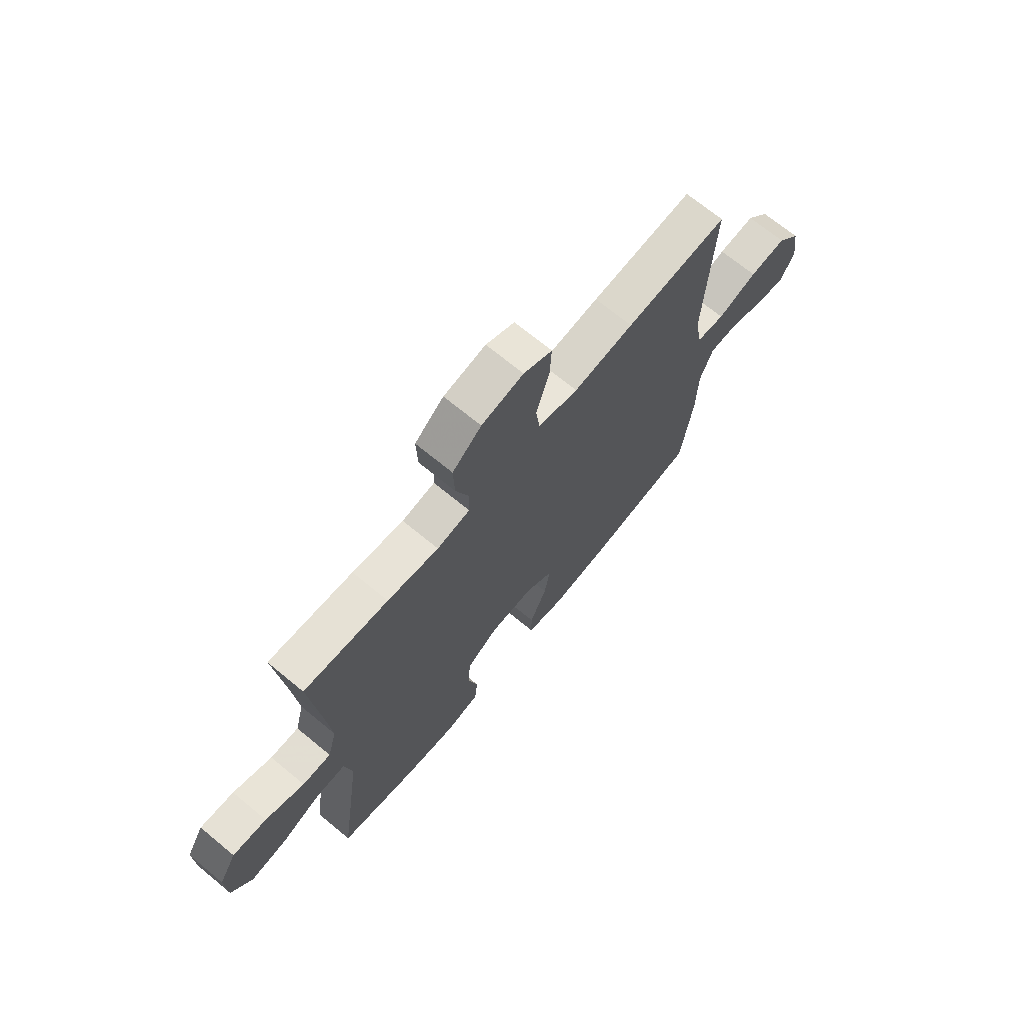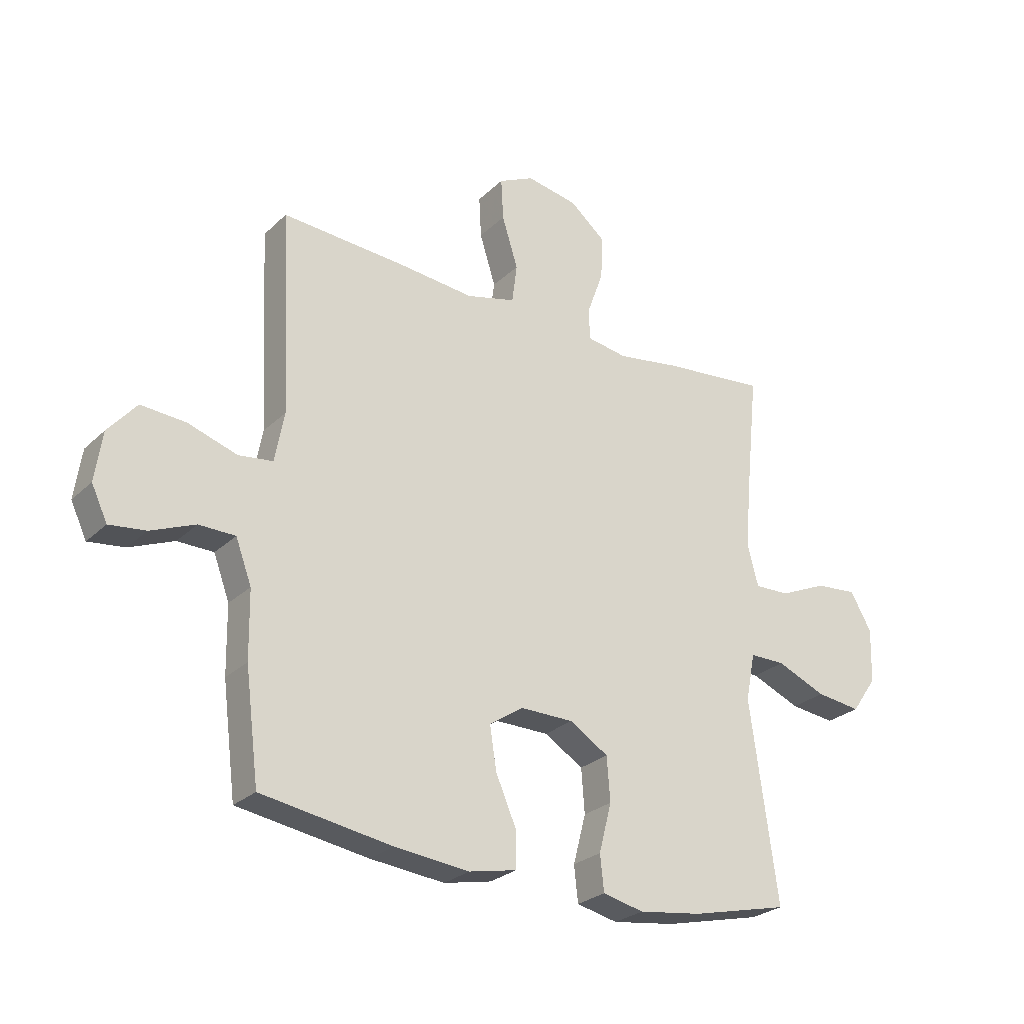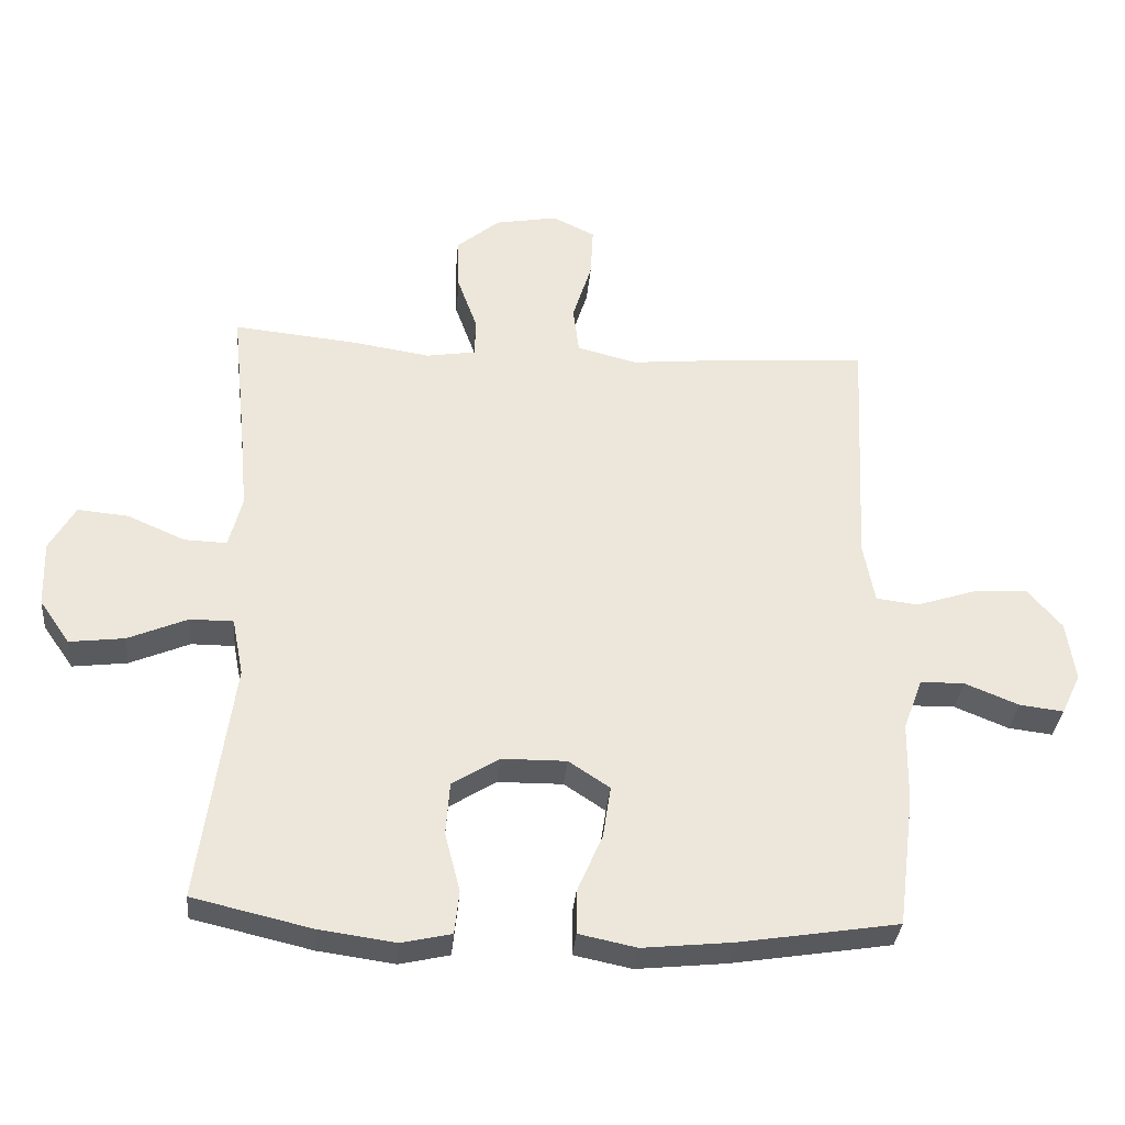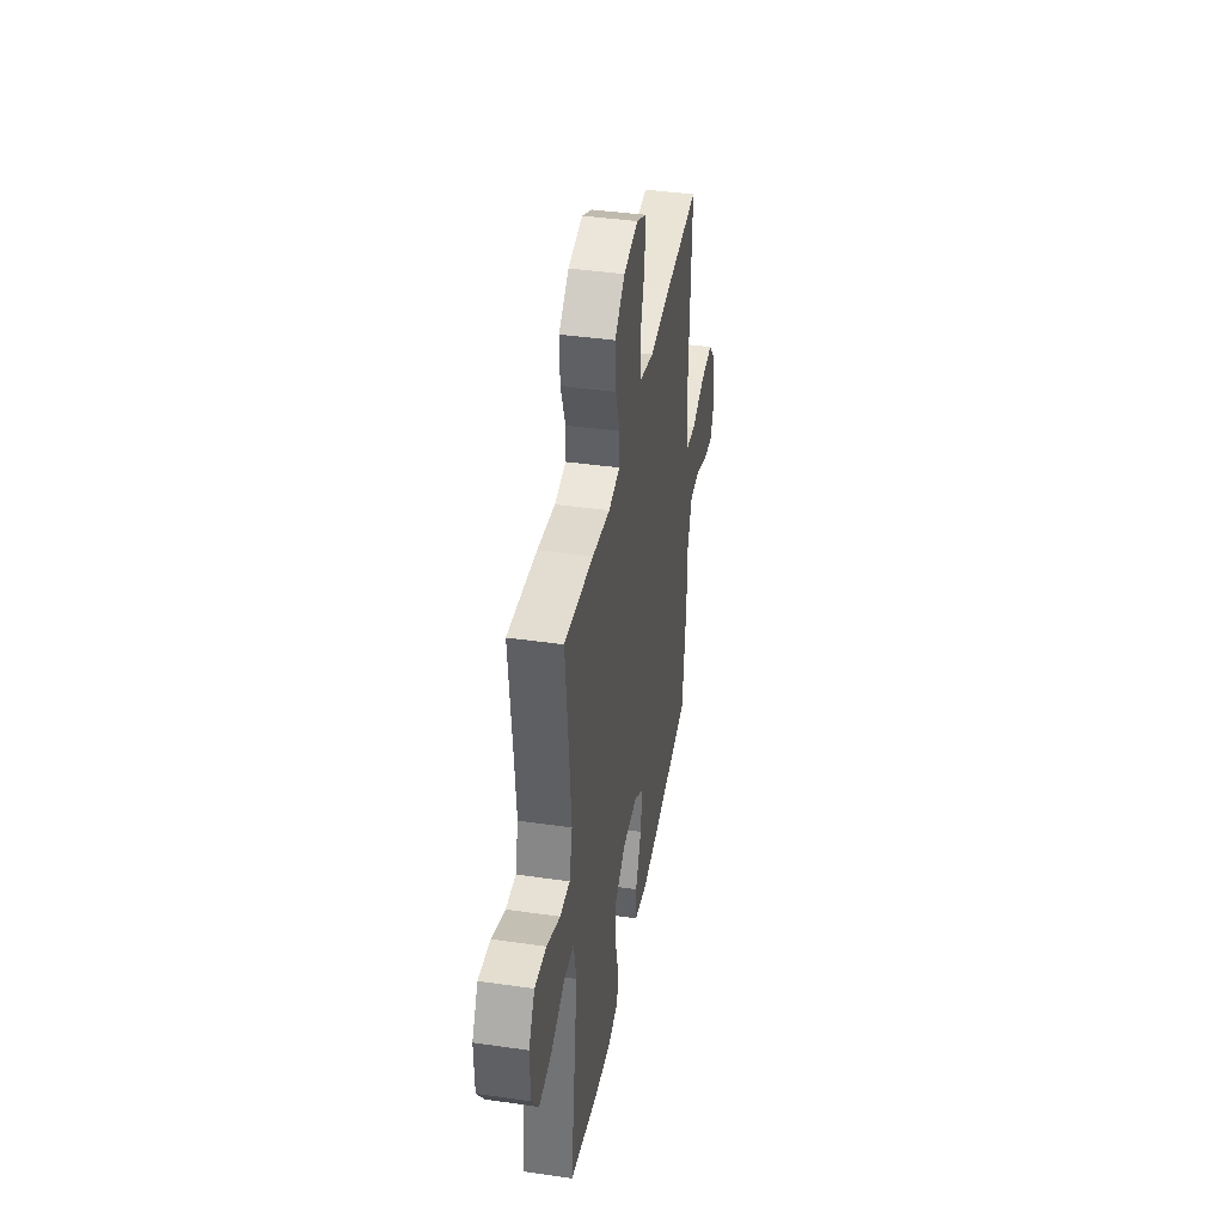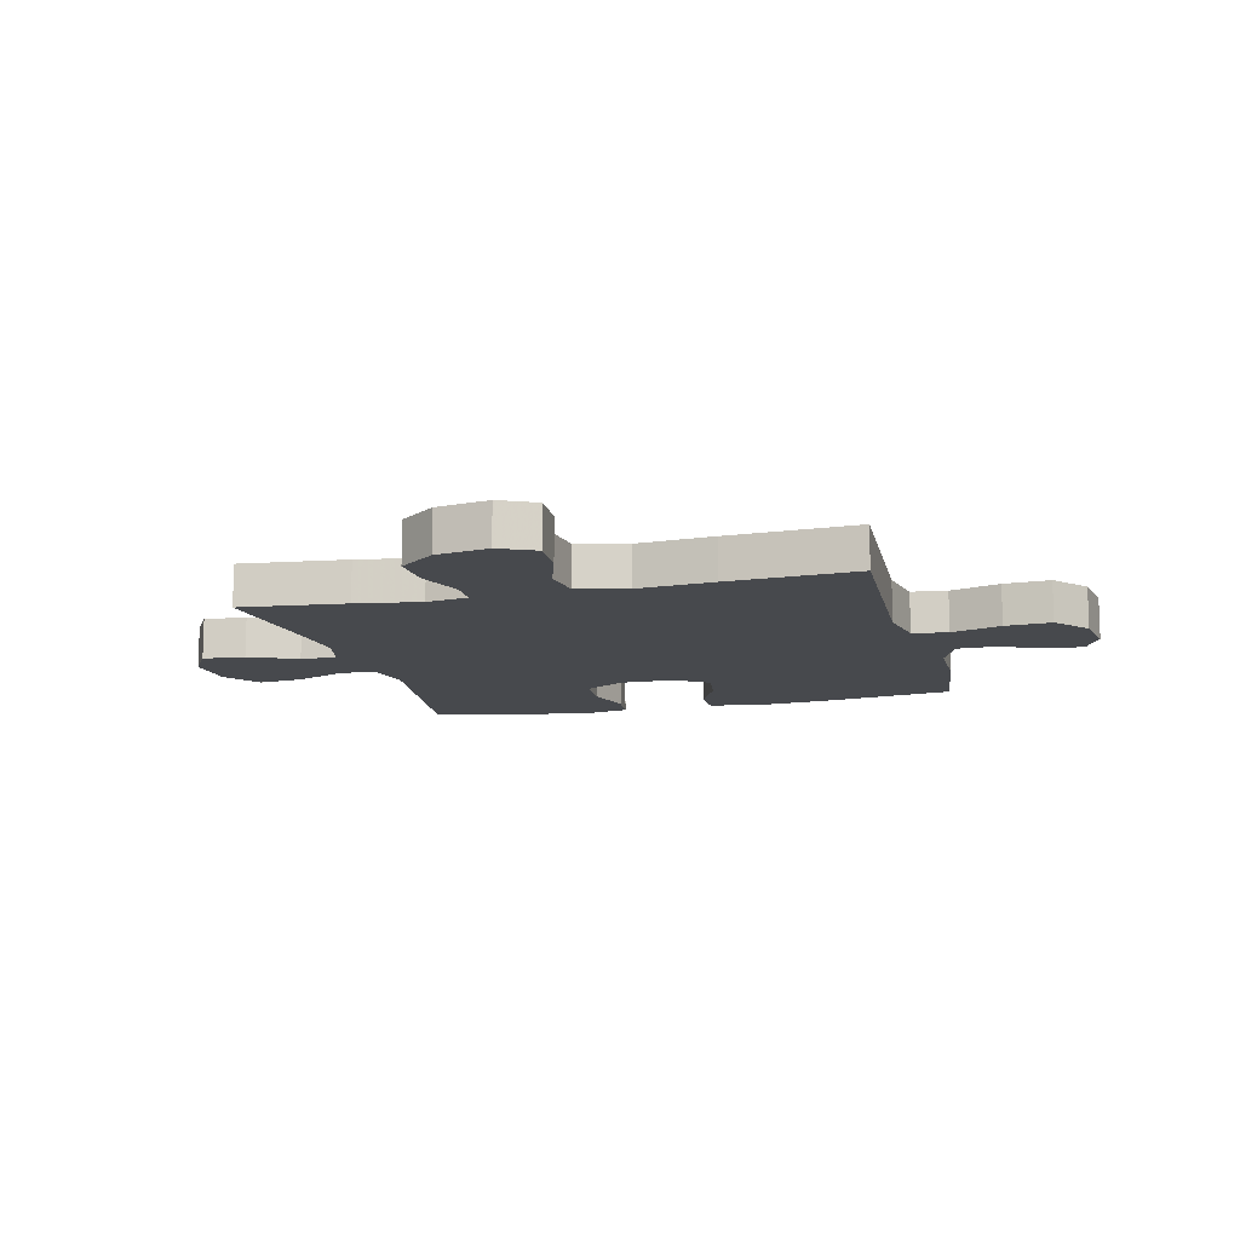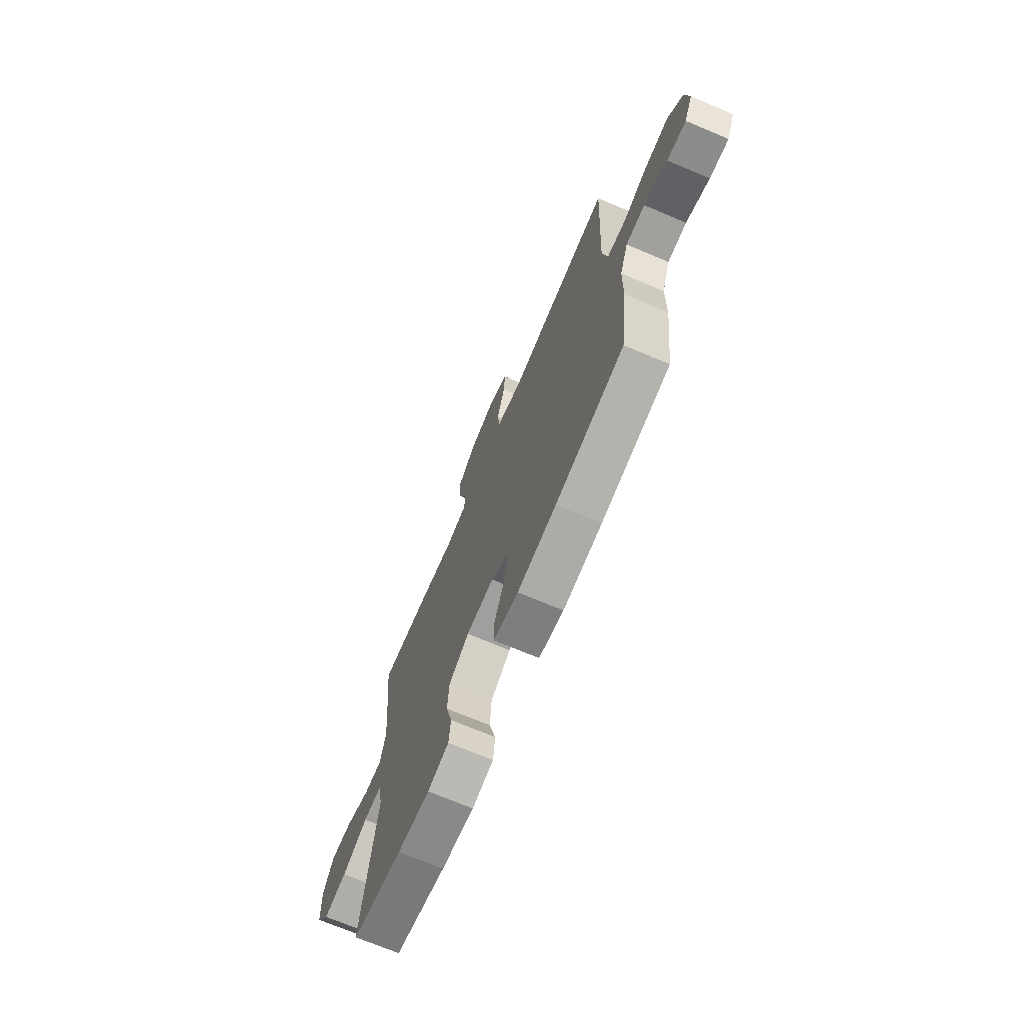
<metadata>
{"format":"obj","ext":"obj","renderer":"f3d","projection":"perspective","resolution":1024,"background":"white","views":[{"elev":69.8,"azim":-50.5,"up":"+Z"},{"elev":-26.4,"azim":145.2,"up":"+Z"},{"elev":-33.4,"azim":-5.0,"up":"+Z"},{"elev":40.6,"azim":-80.0,"up":"+Z"},{"elev":-12.2,"azim":14.3,"up":"+Y"},{"elev":-70.8,"azim":67.1,"up":"+Z"}]}
</metadata>
<code>
v 0.5 0.07 -0.5
v 0.262 0.07 -0.538
v 0.126 0.07 -0.552
v 0.039 0.07 -0.534
v 0.039 0.07 -0.469
v 0.077 0.07 -0.381
v 0.089 0.07 -0.303
v 0.027 0.07 -0.262
v -0.07 0.07 -0.263
v -0.141 0.07 -0.307
v -0.147 0.07 -0.387
v -0.124 0.07 -0.476
v -0.131 0.07 -0.541
v -0.206 0.07 -0.558
v -0.321 0.07 -0.542
v -0.5 0.07 -0.5
v -0.45 0.07 -0.138
v -0.467 0.07 -0.051
v -0.532 0.07 -0.051
v -0.622 0.07 -0.089
v -0.704 0.07 -0.099
v -0.75 0.07 -0.033
v -0.753 0.07 0.066
v -0.714 0.07 0.134
v -0.638 0.07 0.127
v -0.551 0.07 0.089
v -0.487 0.07 0.087
v -0.467 0.07 0.164
v -0.478 0.07 0.288
v -0.5 0.07 0.5
v -0.311 0.07 0.481
v -0.196 0.07 0.463
v -0.122 0.07 0.475
v -0.12 0.07 0.532
v -0.15 0.07 0.615
v -0.153 0.07 0.695
v -0.088 0.07 0.749
v 0.006 0.07 0.766
v 0.07 0.07 0.735
v 0.066 0.07 0.659
v 0.037 0.07 0.566
v 0.046 0.07 0.495
v 0.136 0.07 0.472
v 0.271 0.07 0.485
v 0.5 0.07 0.5
v 0.482 0.07 0.134
v 0.499 0.07 0.043
v 0.562 0.07 0.035
v 0.651 0.07 0.064
v 0.733 0.07 0.07
v 0.785 0.07 0.009
v 0.798 0.07 -0.081
v 0.769 0.07 -0.142
v 0.703 0.07 -0.134
v 0.622 0.07 -0.101
v 0.556 0.07 -0.102
v 0.527 0.07 -0.18
v 0.525 0.07 -0.302
v 0.5 0 -0.5
v 0.262 0 -0.538
v 0.126 0 -0.552
v 0.039 0 -0.534
v 0.039 0 -0.469
v 0.077 0 -0.381
v 0.089 0 -0.303
v 0.027 0 -0.262
v -0.07 0 -0.263
v -0.141 0 -0.307
v -0.147 0 -0.387
v -0.124 0 -0.476
v -0.131 0 -0.541
v -0.206 0 -0.558
v -0.321 0 -0.542
v -0.5 0 -0.5
v -0.45 0 -0.138
v -0.467 0 -0.051
v -0.532 0 -0.051
v -0.622 0 -0.089
v -0.704 0 -0.099
v -0.75 0 -0.033
v -0.753 0 0.066
v -0.714 0 0.134
v -0.638 0 0.127
v -0.551 0 0.089
v -0.487 0 0.087
v -0.467 0 0.164
v -0.478 0 0.288
v -0.5 0 0.5
v -0.311 0 0.481
v -0.196 0 0.463
v -0.122 0 0.475
v -0.12 0 0.532
v -0.15 0 0.615
v -0.153 0 0.695
v -0.088 0 0.749
v 0.006 0 0.766
v 0.07 0 0.735
v 0.066 0 0.659
v 0.037 0 0.566
v 0.046 0 0.495
v 0.136 0 0.472
v 0.271 0 0.485
v 0.5 0 0.5
v 0.482 0 0.134
v 0.499 0 0.043
v 0.562 0 0.035
v 0.651 0 0.064
v 0.733 0 0.07
v 0.785 0 0.009
v 0.798 0 -0.081
v 0.769 0 -0.142
v 0.703 0 -0.134
v 0.622 0 -0.101
v 0.556 0 -0.102
v 0.527 0 -0.18
v 0.525 0 -0.302
f 4 5 6
f 3 4 6
f 2 3 6
f 1 2 6
f 58 1 6
f 57 58 6
f 56 57 6 7
f 53 54 55
f 52 53 55
f 51 52 55
f 50 51 55
f 49 50 55
f 48 49 55
f 47 48 55 56
f 43 44 45 46
f 42 43 46 47
f 39 40 41
f 38 39 41
f 37 38 41
f 36 37 41
f 35 36 41
f 34 35 41
f 33 34 41 42
f 56 7 8
f 47 56 8
f 42 47 8
f 33 42 8
f 32 33 8
f 24 25 26
f 23 24 26
f 22 23 26
f 21 22 26
f 20 21 26
f 19 20 26
f 18 19 26 27
f 17 18 27 28
f 15 16 17
f 14 15 17
f 13 14 17
f 12 13 17
f 11 12 17
f 10 11 17 28
f 32 8 9
f 31 32 9
f 30 31 9
f 29 30 9
f 9 10 28 29
f 64 63 62
f 64 62 61
f 64 61 60
f 64 60 59
f 64 59 116
f 64 116 115
f 65 64 115 114
f 113 112 111
f 113 111 110
f 113 110 109
f 113 109 108
f 113 108 107
f 113 107 106
f 114 113 106 105
f 104 103 102 101
f 105 104 101 100
f 99 98 97
f 99 97 96
f 99 96 95
f 99 95 94
f 99 94 93
f 99 93 92
f 100 99 92 91
f 66 65 114
f 66 114 105
f 66 105 100
f 66 100 91
f 66 91 90
f 84 83 82
f 84 82 81
f 84 81 80
f 84 80 79
f 84 79 78
f 84 78 77
f 85 84 77 76
f 86 85 76 75
f 75 74 73
f 75 73 72
f 75 72 71
f 75 71 70
f 75 70 69
f 86 75 69 68
f 67 66 90
f 67 90 89
f 67 89 88
f 67 88 87
f 87 86 68 67
f 1 59 60 2
f 2 60 61 3
f 3 61 62 4
f 4 62 63 5
f 5 63 64 6
f 6 64 65 7
f 7 65 66 8
f 8 66 67 9
f 9 67 68 10
f 10 68 69 11
f 11 69 70 12
f 12 70 71 13
f 13 71 72 14
f 14 72 73 15
f 15 73 74 16
f 16 74 75 17
f 17 75 76 18
f 18 76 77 19
f 19 77 78 20
f 20 78 79 21
f 21 79 80 22
f 22 80 81 23
f 23 81 82 24
f 24 82 83 25
f 25 83 84 26
f 26 84 85 27
f 27 85 86 28
f 28 86 87 29
f 29 87 88 30
f 30 88 89 31
f 31 89 90 32
f 32 90 91 33
f 33 91 92 34
f 34 92 93 35
f 35 93 94 36
f 36 94 95 37
f 37 95 96 38
f 38 96 97 39
f 39 97 98 40
f 40 98 99 41
f 41 99 100 42
f 42 100 101 43
f 43 101 102 44
f 44 102 103 45
f 45 103 104 46
f 46 104 105 47
f 47 105 106 48
f 48 106 107 49
f 49 107 108 50
f 50 108 109 51
f 51 109 110 52
f 52 110 111 53
f 53 111 112 54
f 54 112 113 55
f 55 113 114 56
f 56 114 115 57
f 57 115 116 58
f 58 116 59 1

</code>
